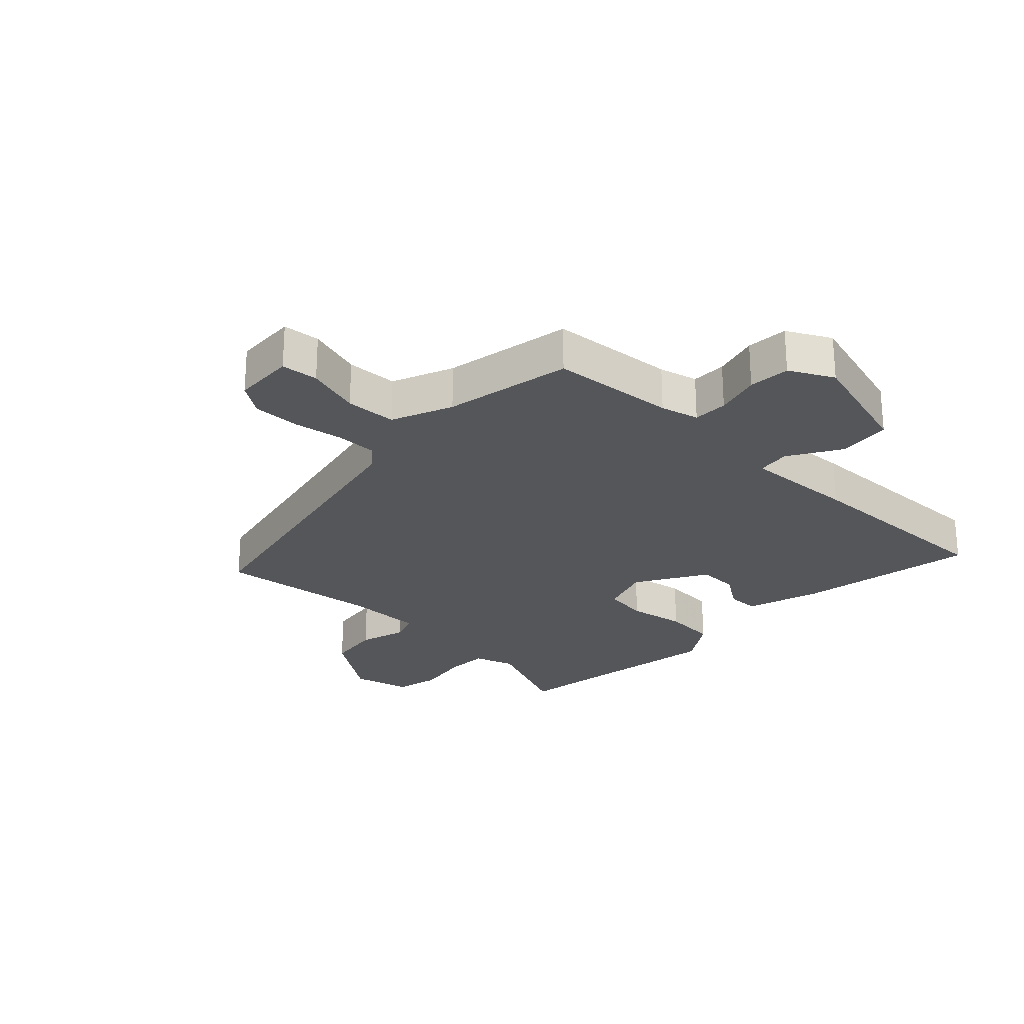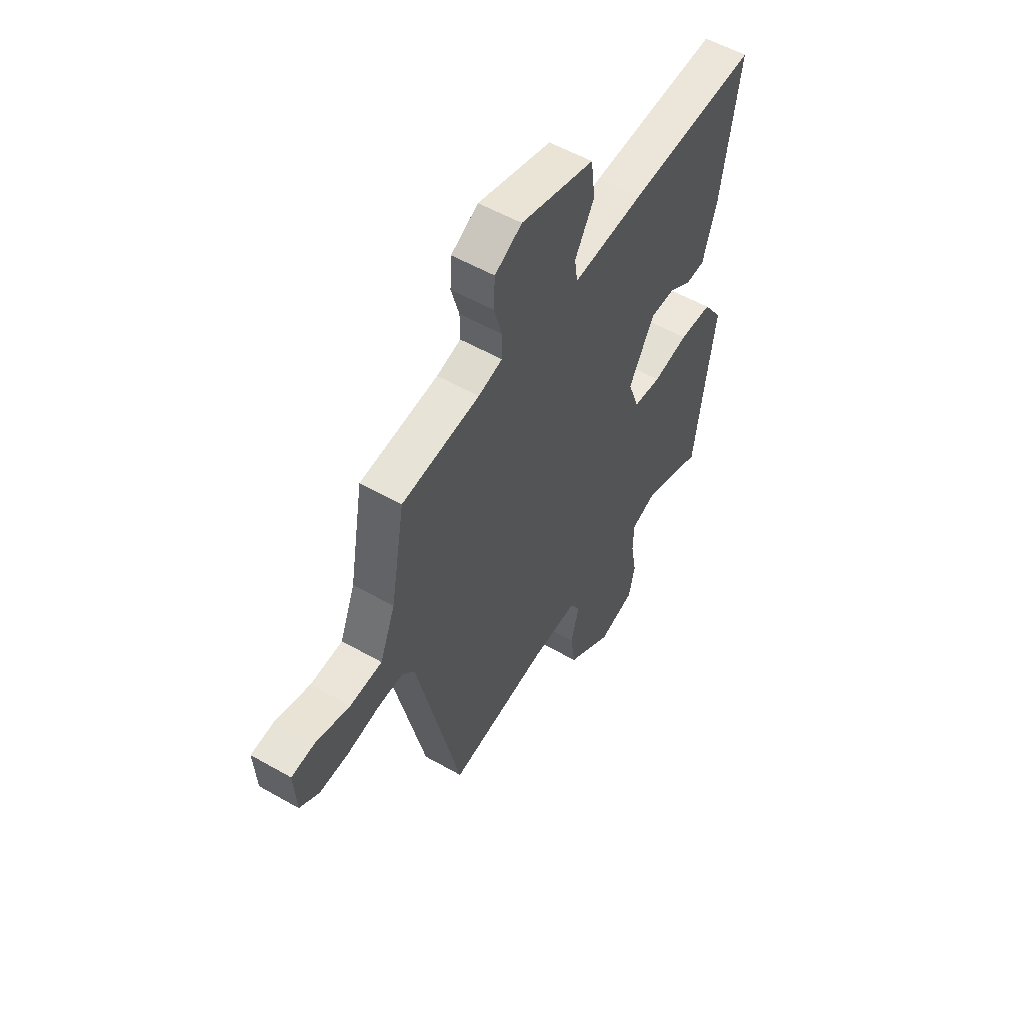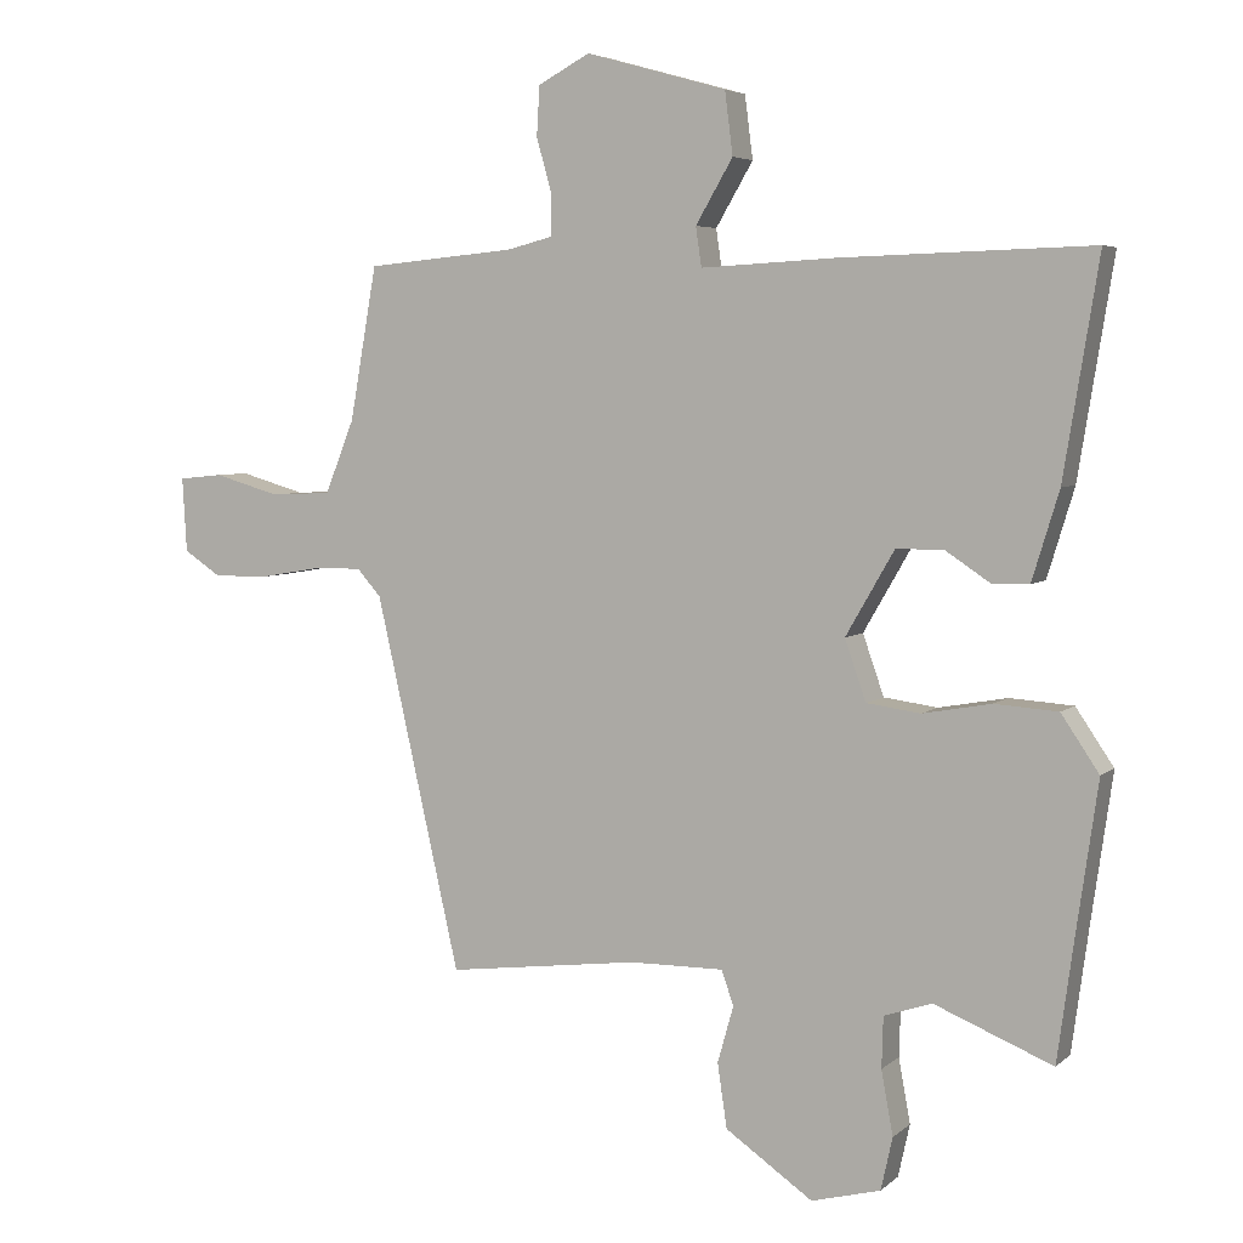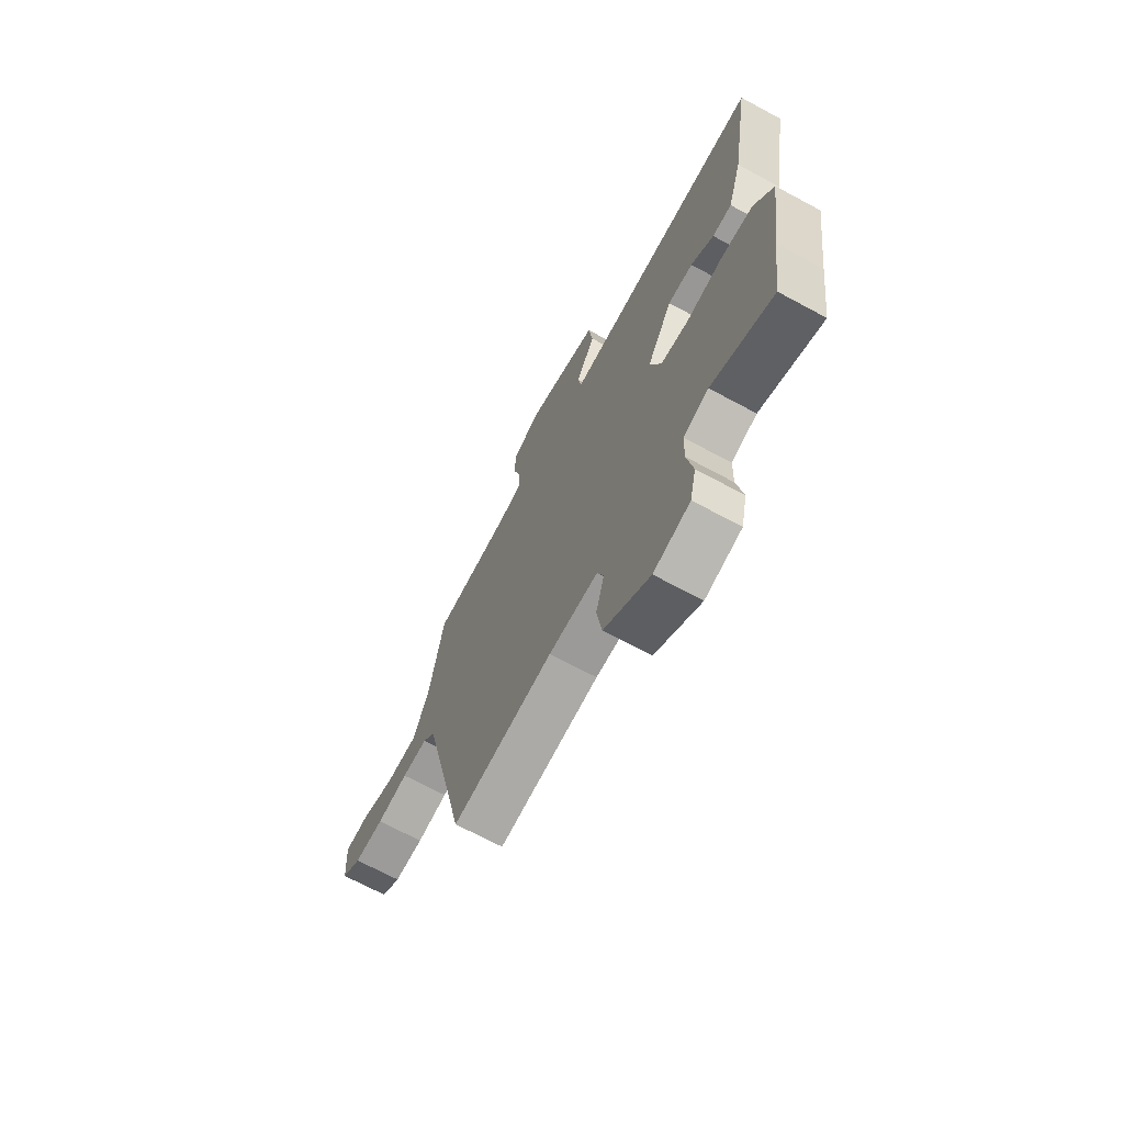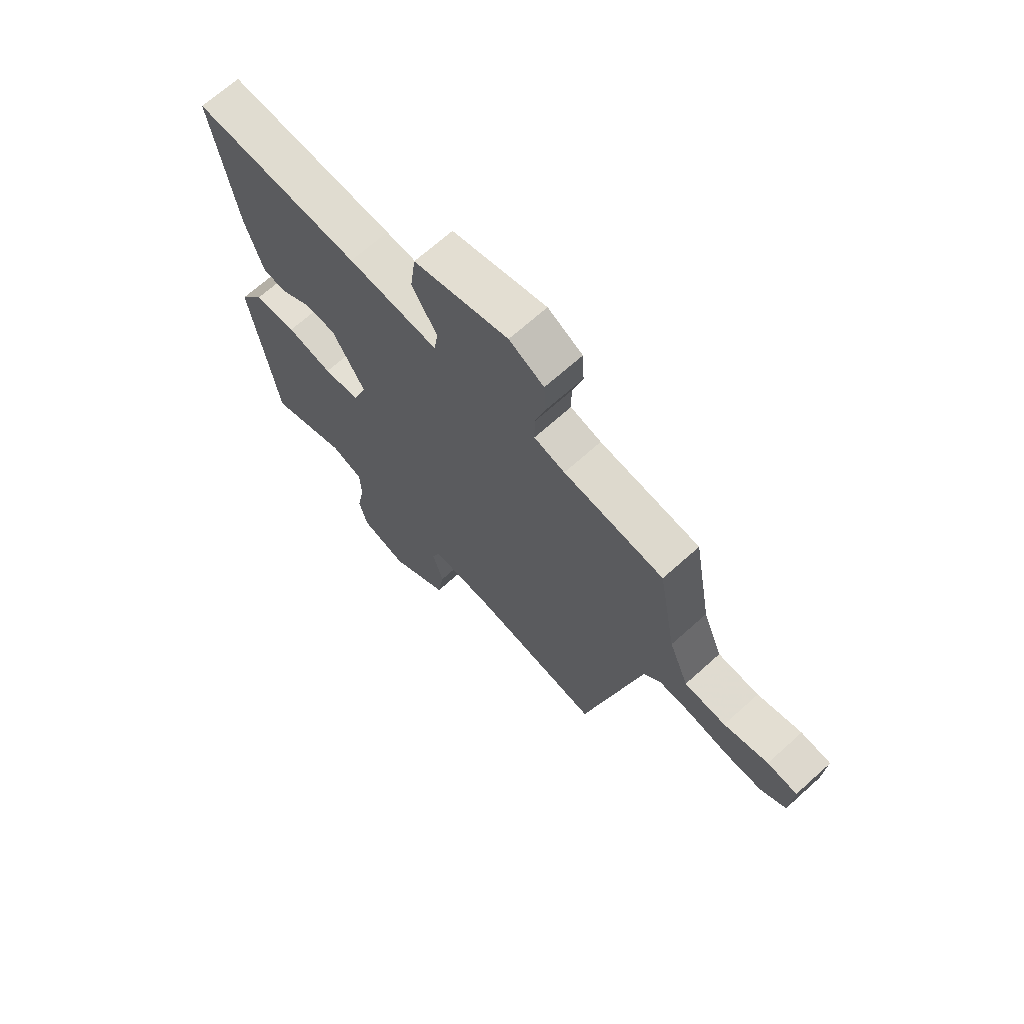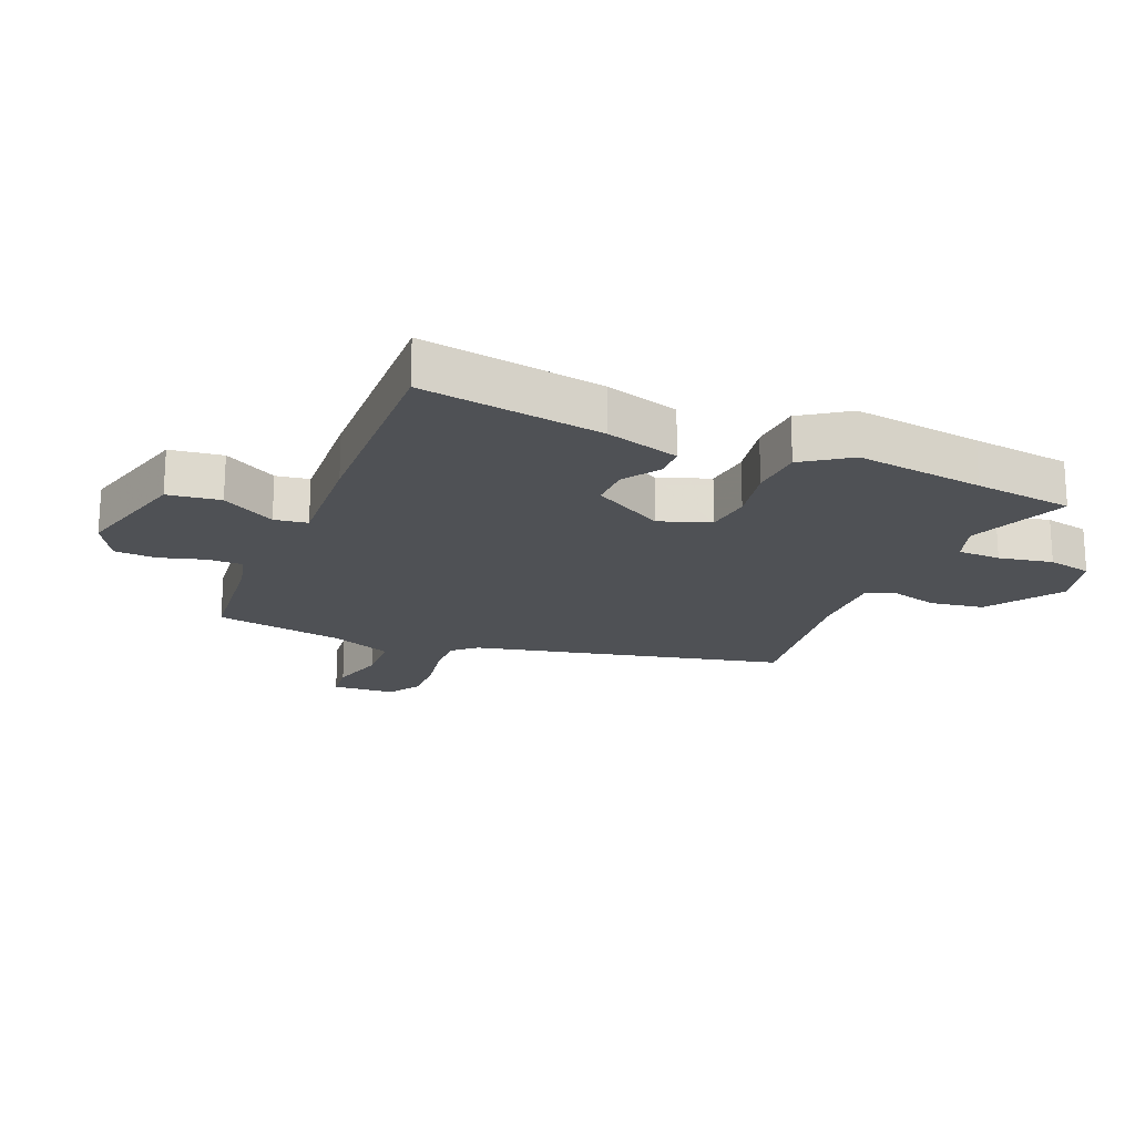
<metadata>
{"format":"obj","ext":"obj","renderer":"f3d","projection":"perspective","resolution":1024,"background":"white","views":[{"elev":-25.3,"azim":-44.2,"up":"+Y"},{"elev":55.0,"azim":-58.9,"up":"+Z"},{"elev":5.0,"azim":24.1,"up":"+Z"},{"elev":-69.1,"azim":61.6,"up":"+Z"},{"elev":68.6,"azim":-132.0,"up":"+Z"},{"elev":-19.6,"azim":67.8,"up":"+Y"}]}
</metadata>
<code>
v 0.538 0.07 0.472
v 0.49 0.07 0.176
v 0.453 0.07 0.055
v 0.402 0.07 0.054
v 0.342 0.07 0.094
v 0.276 0.07 0.095
v 0.209 0.07 -0.021
v 0.238 0.07 -0.104
v 0.312 0.07 -0.114
v 0.406 0.07 -0.097
v 0.493 0.07 -0.103
v 0.545 0.07 -0.18
v 0.515 0.07 -0.39
v 0.493 0.07 -0.552
v 0.331 0.07 -0.486
v 0.265 0.07 -0.508
v 0.263 0.07 -0.578
v 0.279 0.07 -0.666
v 0.263 0.07 -0.738
v 0.168 0.07 -0.763
v 0.048 0.07 -0.68
v 0.035 0.07 -0.592
v 0.057 0.07 -0.514
v 0.04 0.07 -0.467
v -0.089 0.07 -0.468
v -0.353 0.07 -0.501
v -0.469 0.07 0.01
v -0.502 0.07 0.047
v -0.569 0.07 0.046
v -0.651 0.07 0.032
v -0.728 0.07 0.031
v -0.779 0.07 0.065
v -0.785 0.07 0.167
v -0.724 0.07 0.173
v -0.634 0.07 0.147
v -0.55 0.07 0.151
v -0.51 0.07 0.251
v -0.473 0.07 0.461
v -0.269 0.07 0.48
v -0.206 0.07 0.496
v -0.206 0.07 0.553
v -0.227 0.07 0.627
v -0.223 0.07 0.695
v -0.152 0.07 0.733
v 0.041 0.07 0.679
v 0.052 0.07 0.593
v 0.001 0.07 0.506
v 0.009 0.07 0.452
v 0.194 0.07 0.462
v 0.538 0 0.472
v 0.49 0 0.176
v 0.453 0 0.055
v 0.402 0 0.054
v 0.342 0 0.094
v 0.276 0 0.095
v 0.209 0 -0.021
v 0.238 0 -0.104
v 0.312 0 -0.114
v 0.406 0 -0.097
v 0.493 0 -0.103
v 0.545 0 -0.18
v 0.515 0 -0.39
v 0.493 0 -0.552
v 0.331 0 -0.486
v 0.265 0 -0.508
v 0.263 0 -0.578
v 0.279 0 -0.666
v 0.263 0 -0.738
v 0.168 0 -0.763
v 0.048 0 -0.68
v 0.035 0 -0.592
v 0.057 0 -0.514
v 0.04 0 -0.467
v -0.089 0 -0.468
v -0.353 0 -0.501
v -0.469 0 0.01
v -0.502 0 0.047
v -0.569 0 0.046
v -0.651 0 0.032
v -0.728 0 0.031
v -0.779 0 0.065
v -0.785 0 0.167
v -0.724 0 0.173
v -0.634 0 0.147
v -0.55 0 0.151
v -0.51 0 0.251
v -0.473 0 0.461
v -0.269 0 0.48
v -0.206 0 0.496
v -0.206 0 0.553
v -0.227 0 0.627
v -0.223 0 0.695
v -0.152 0 0.733
v 0.041 0 0.679
v 0.052 0 0.593
v 0.001 0 0.506
v 0.009 0 0.452
v 0.194 0 0.462
f 3 4 5
f 2 3 5
f 1 2 5
f 49 1 5
f 48 49 5
f 45 46 47
f 44 45 47
f 43 44 47
f 42 43 47
f 41 42 47
f 40 41 47 48
f 48 5 6
f 40 48 6
f 39 40 6
f 39 6 7
f 38 39 7
f 37 38 7
f 33 34 35
f 32 33 35
f 31 32 35
f 30 31 35
f 29 30 35
f 28 29 35 36
f 37 7 8
f 36 37 8
f 28 36 8
f 27 28 8
f 21 22 23
f 20 21 23
f 19 20 23
f 18 19 23
f 17 18 23
f 16 17 23 24
f 15 16 24
f 13 14 15
f 13 15 24
f 12 13 24
f 11 12 24
f 10 11 24
f 9 10 24
f 8 9 24 25
f 8 25 26 27
f 54 53 52
f 54 52 51
f 54 51 50
f 54 50 98
f 54 98 97
f 96 95 94
f 96 94 93
f 96 93 92
f 96 92 91
f 96 91 90
f 97 96 90 89
f 55 54 97
f 55 97 89
f 55 89 88
f 56 55 88
f 56 88 87
f 56 87 86
f 84 83 82
f 84 82 81
f 84 81 80
f 84 80 79
f 84 79 78
f 85 84 78 77
f 57 56 86
f 57 86 85
f 57 85 77
f 57 77 76
f 72 71 70
f 72 70 69
f 72 69 68
f 72 68 67
f 72 67 66
f 73 72 66 65
f 73 65 64
f 64 63 62
f 73 64 62
f 73 62 61
f 73 61 60
f 73 60 59
f 73 59 58
f 74 73 58 57
f 76 75 74 57
f 1 50 51 2
f 2 51 52 3
f 3 52 53 4
f 4 53 54 5
f 5 54 55 6
f 6 55 56 7
f 7 56 57 8
f 8 57 58 9
f 9 58 59 10
f 10 59 60 11
f 11 60 61 12
f 12 61 62 13
f 13 62 63 14
f 14 63 64 15
f 15 64 65 16
f 16 65 66 17
f 17 66 67 18
f 18 67 68 19
f 19 68 69 20
f 20 69 70 21
f 21 70 71 22
f 22 71 72 23
f 23 72 73 24
f 24 73 74 25
f 25 74 75 26
f 26 75 76 27
f 27 76 77 28
f 28 77 78 29
f 29 78 79 30
f 30 79 80 31
f 31 80 81 32
f 32 81 82 33
f 33 82 83 34
f 34 83 84 35
f 35 84 85 36
f 36 85 86 37
f 37 86 87 38
f 38 87 88 39
f 39 88 89 40
f 40 89 90 41
f 41 90 91 42
f 42 91 92 43
f 43 92 93 44
f 44 93 94 45
f 45 94 95 46
f 46 95 96 47
f 47 96 97 48
f 48 97 98 49
f 49 98 50 1

</code>
